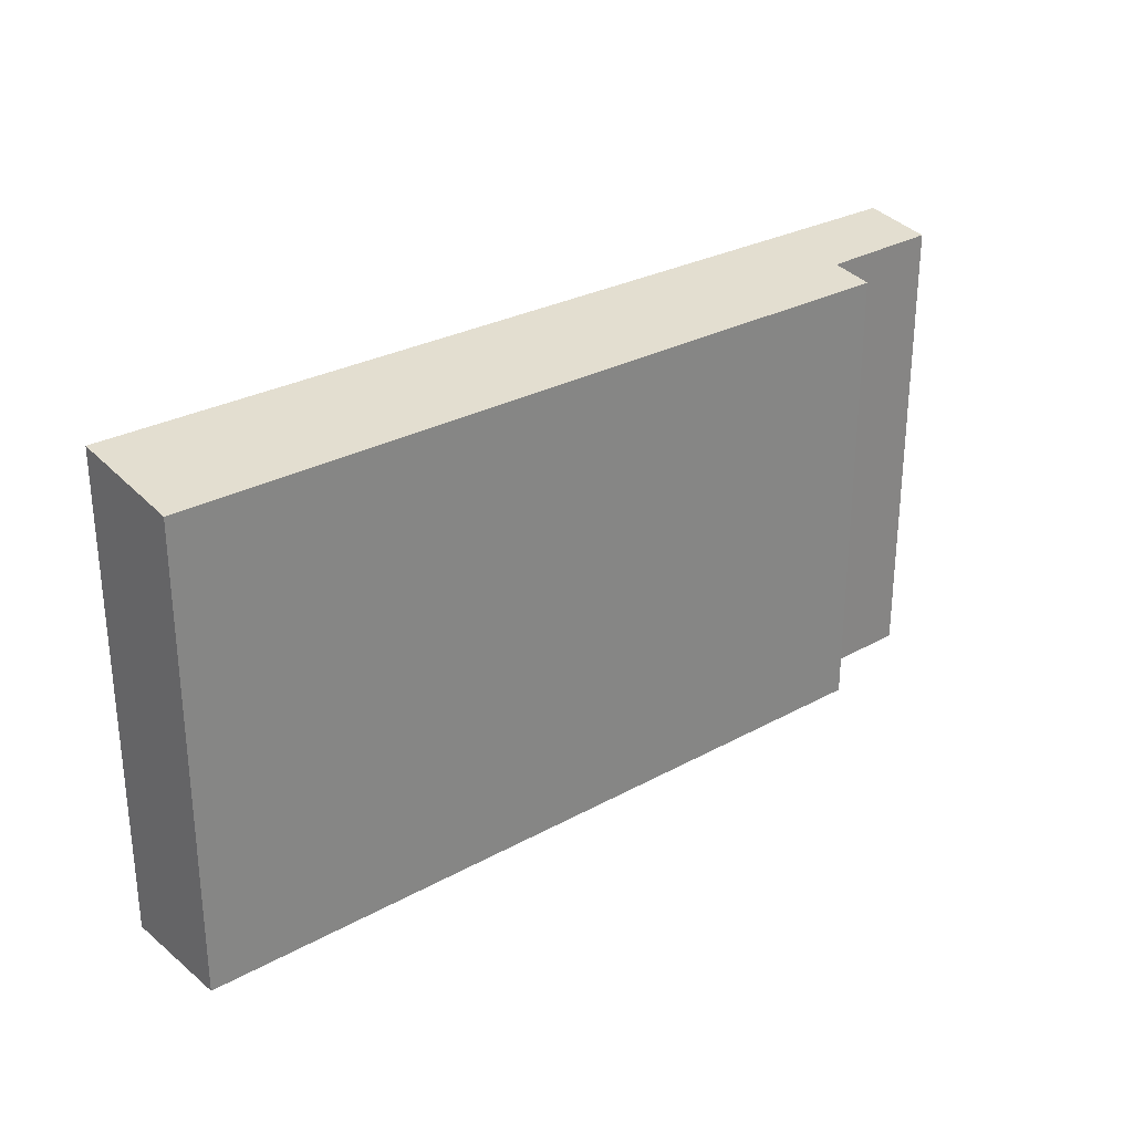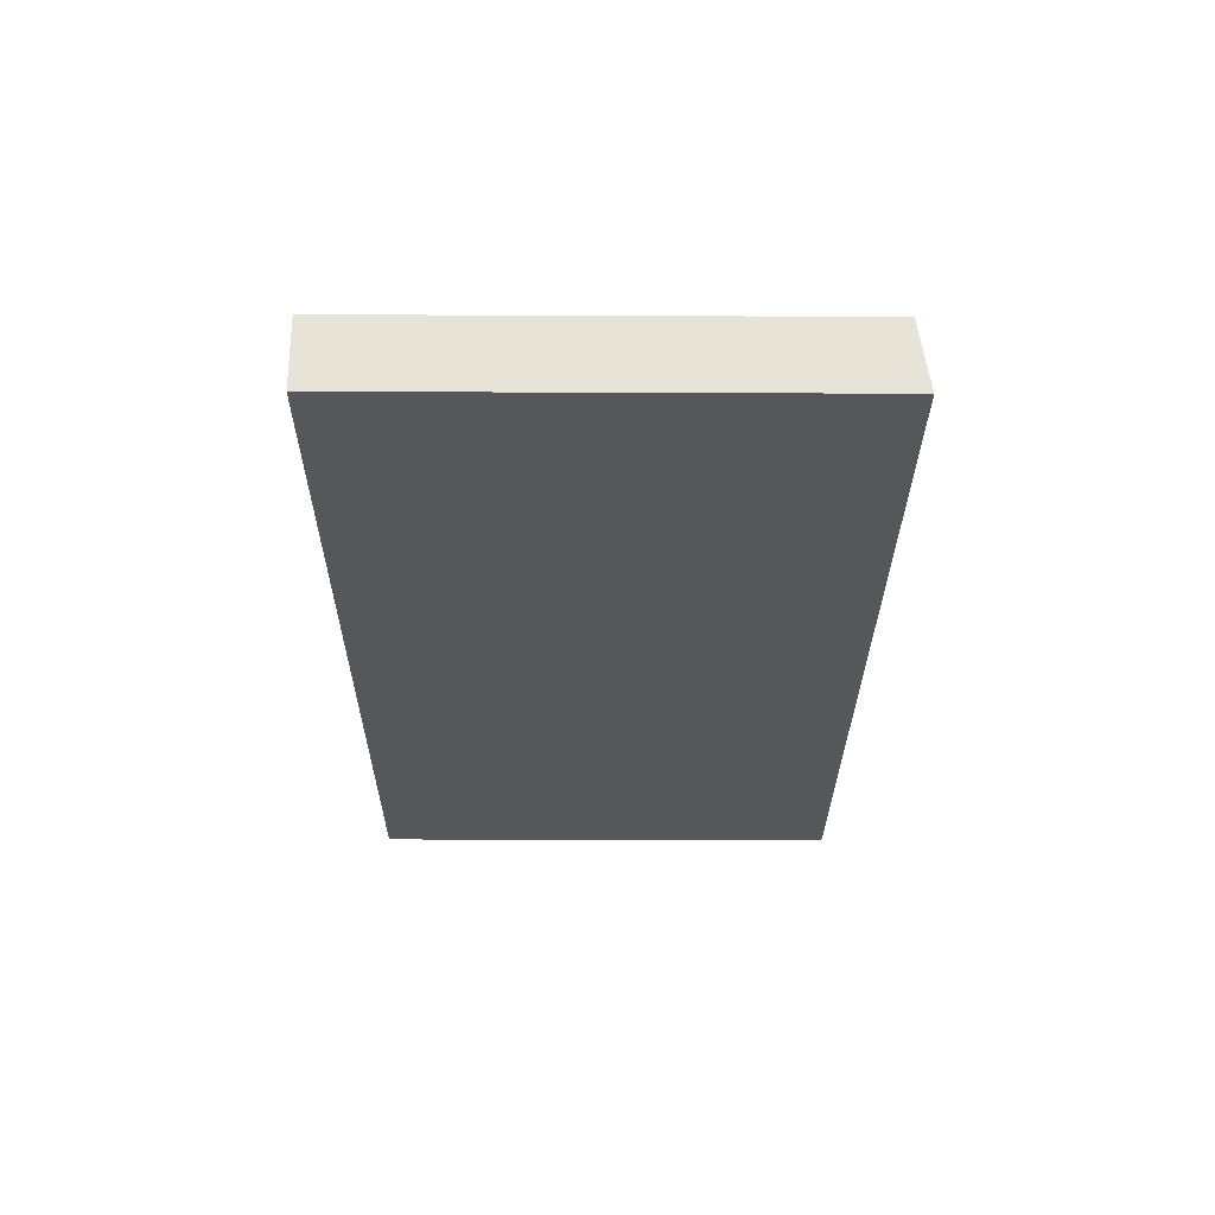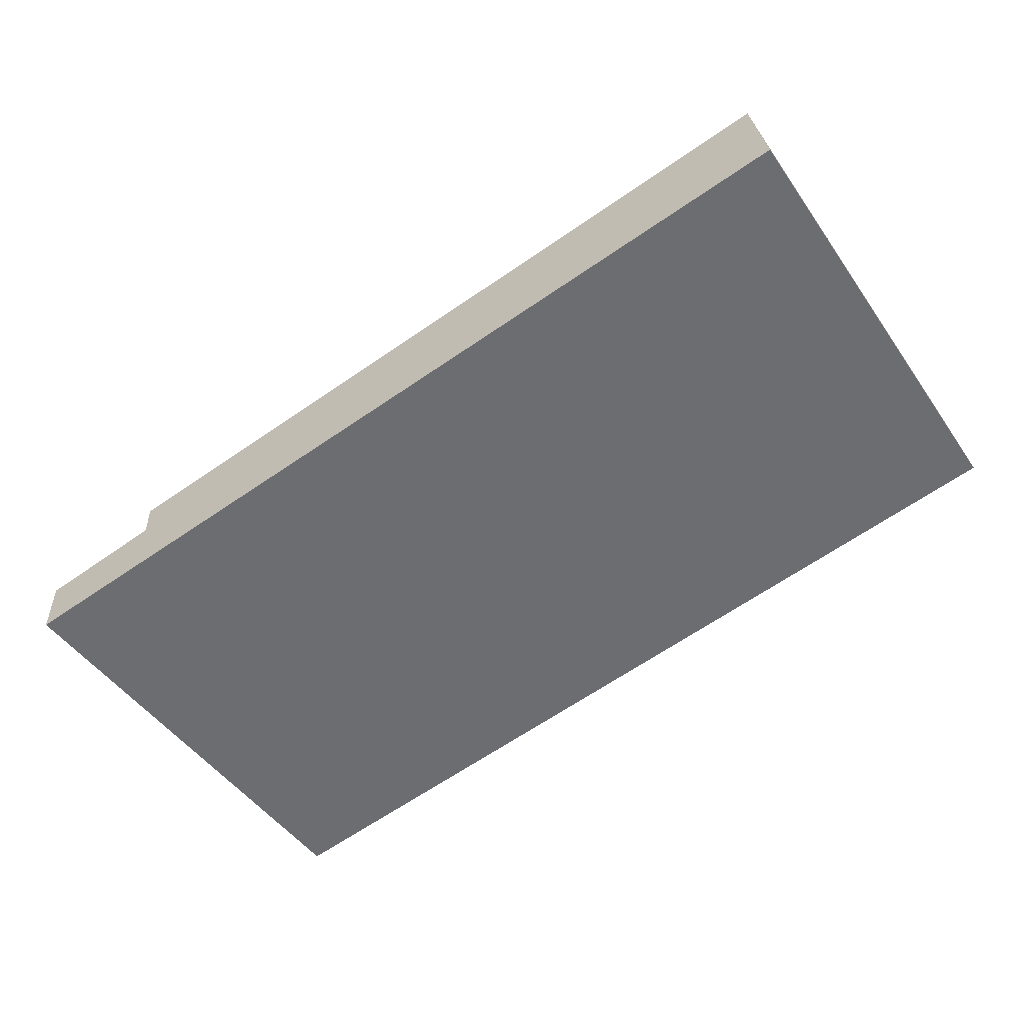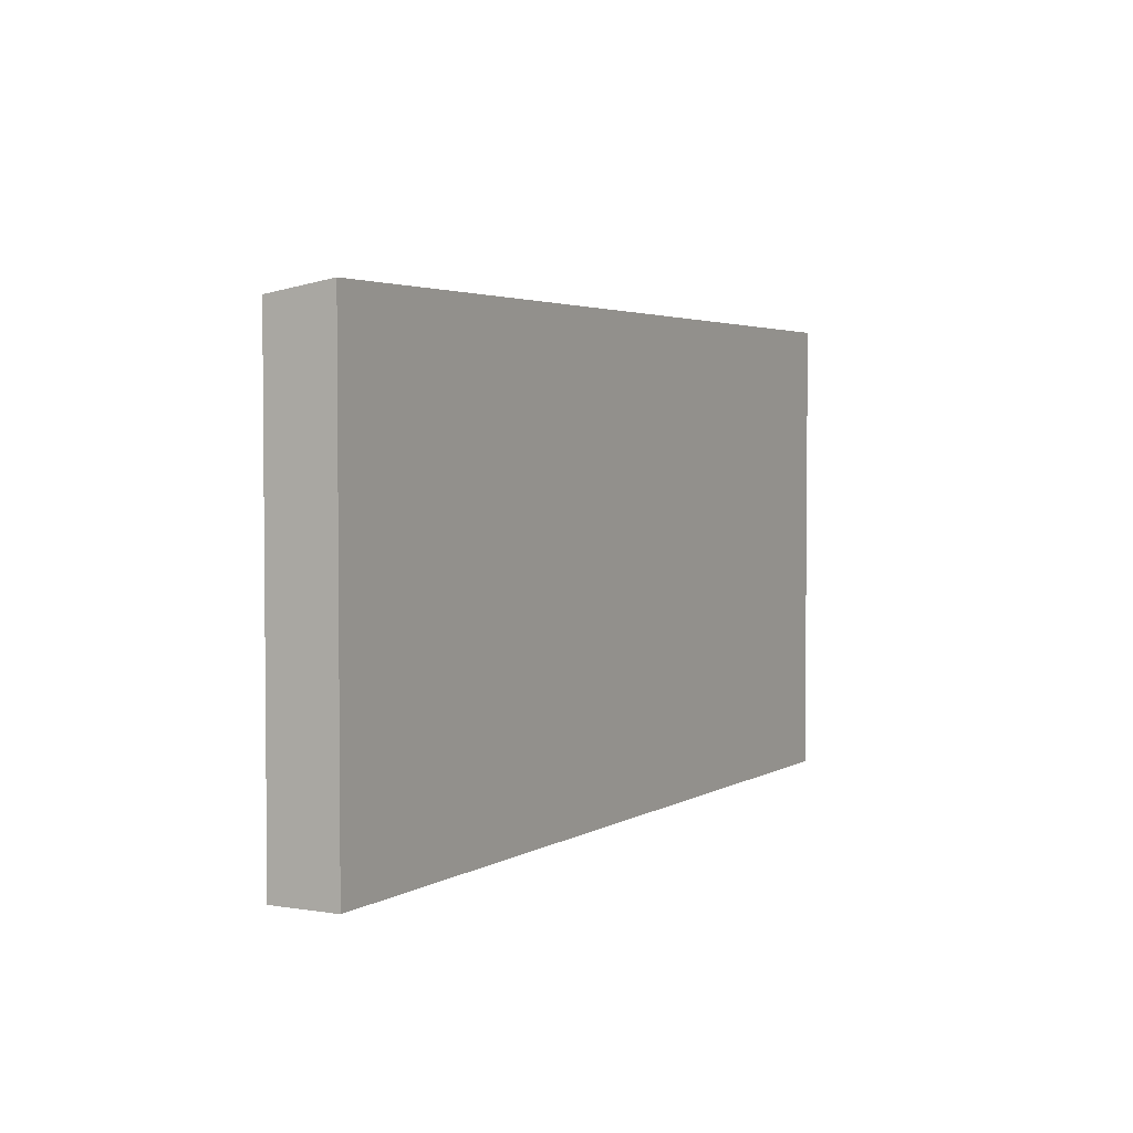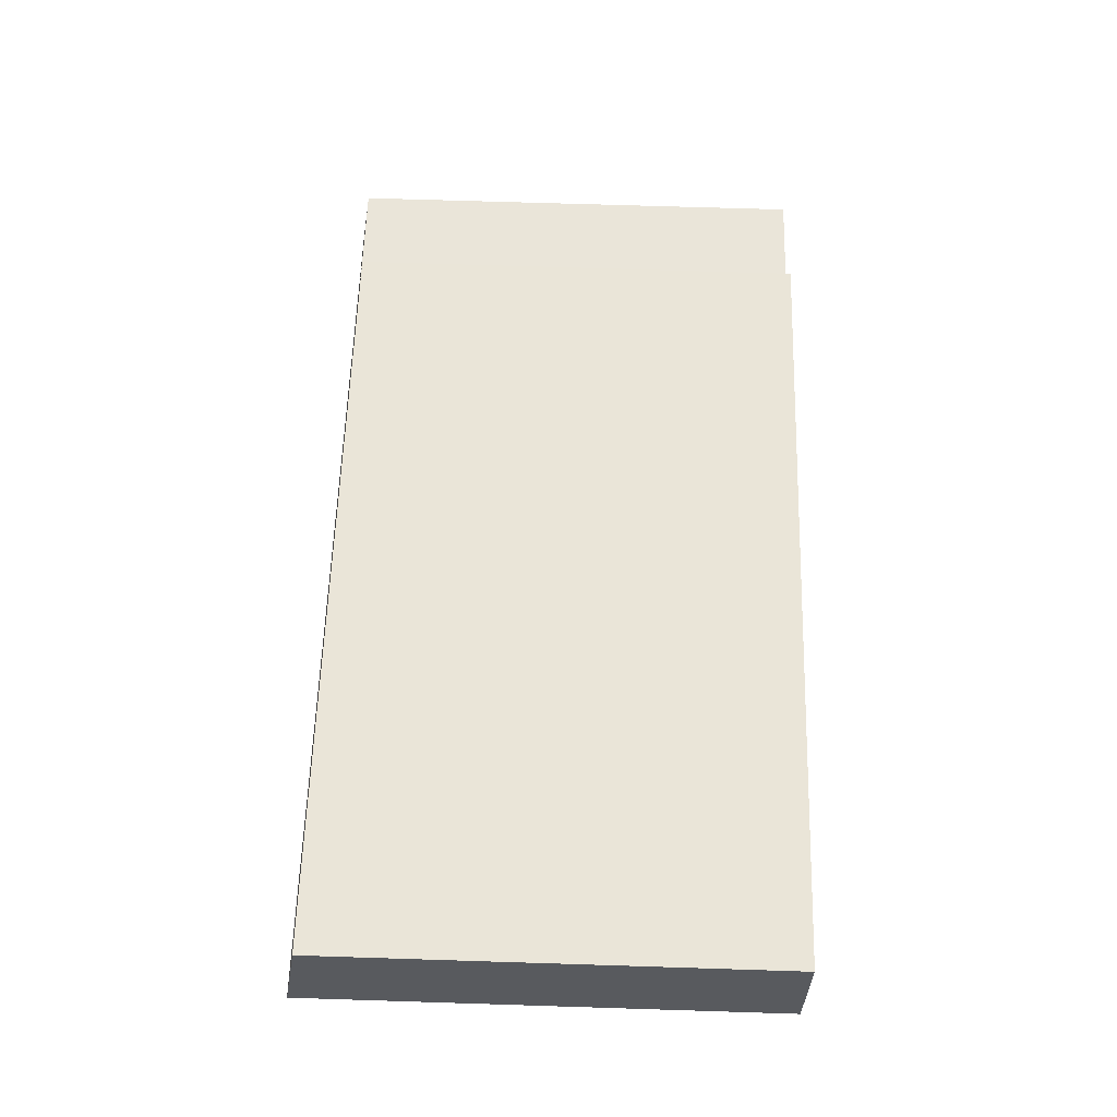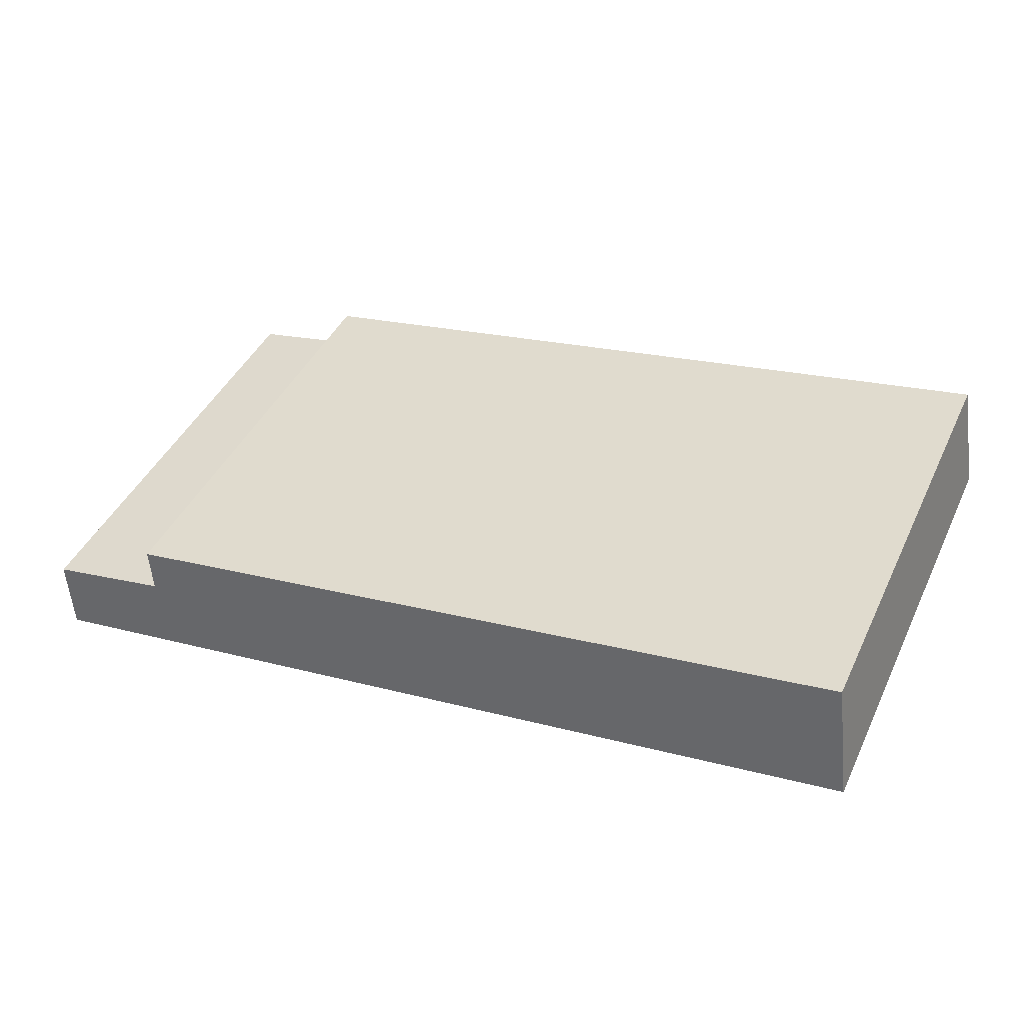
<metadata>
{"format":"obj","ext":"obj","renderer":"f3d","projection":"perspective","resolution":1024,"background":"white","views":[{"elev":28.4,"azim":-29.5,"up":"+Y"},{"elev":-37.3,"azim":89.7,"up":"+Z"},{"elev":-48.1,"azim":-146.8,"up":"+Z"},{"elev":3.2,"azim":128.9,"up":"+Y"},{"elev":69.8,"azim":-88.2,"up":"+Z"},{"elev":43.8,"azim":-155.7,"up":"+Z"}]}
</metadata>
<code>
v  0 18.59 1.138e-15
v  35.1 18.18 -3.439
v  34.64 18.59 -6.069
v  30.27 18.16 -2.457
v  30.55 17.92 -0.853
v  0.839 17.9 4.467
v  30.27 1.504e-16 -2.457
v  30.55 5.223e-17 -0.853
v  34.64 3.716e-16 -6.069
v  35.1 2.106e-16 -3.439
v  0.839 -2.735e-16 4.467
v  0 0 0
g defaultobject
f 1 2 3
f 2 1 4
f 4 1 5
f 5 1 6
f 5 7 4
f 7 5 8
f 2 9 3
f 9 2 10
f 4 10 2
f 10 4 7
f 6 8 5
f 8 6 11
f 9 1 3
f 1 9 12
f 12 6 1
f 6 12 11
f 10 12 9
f 12 10 7
f 12 7 8
f 12 8 11

</code>
